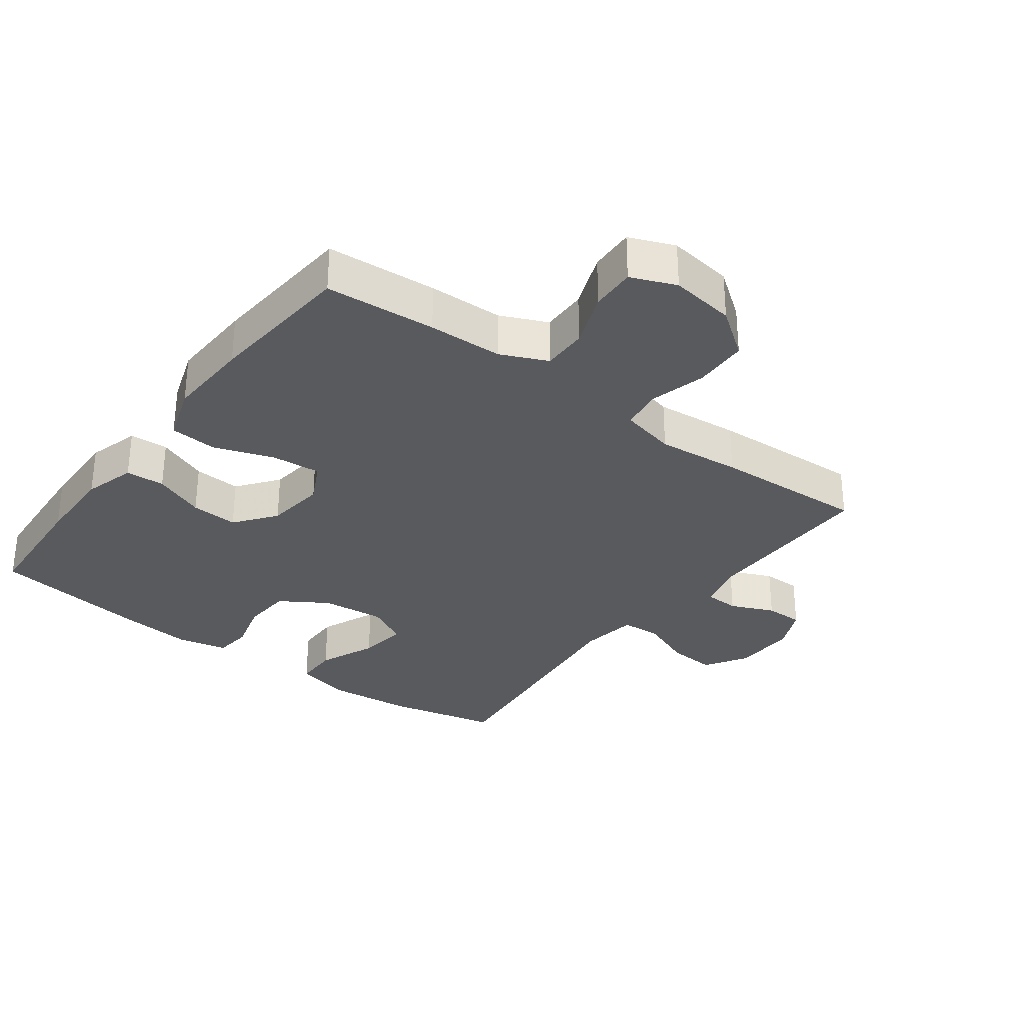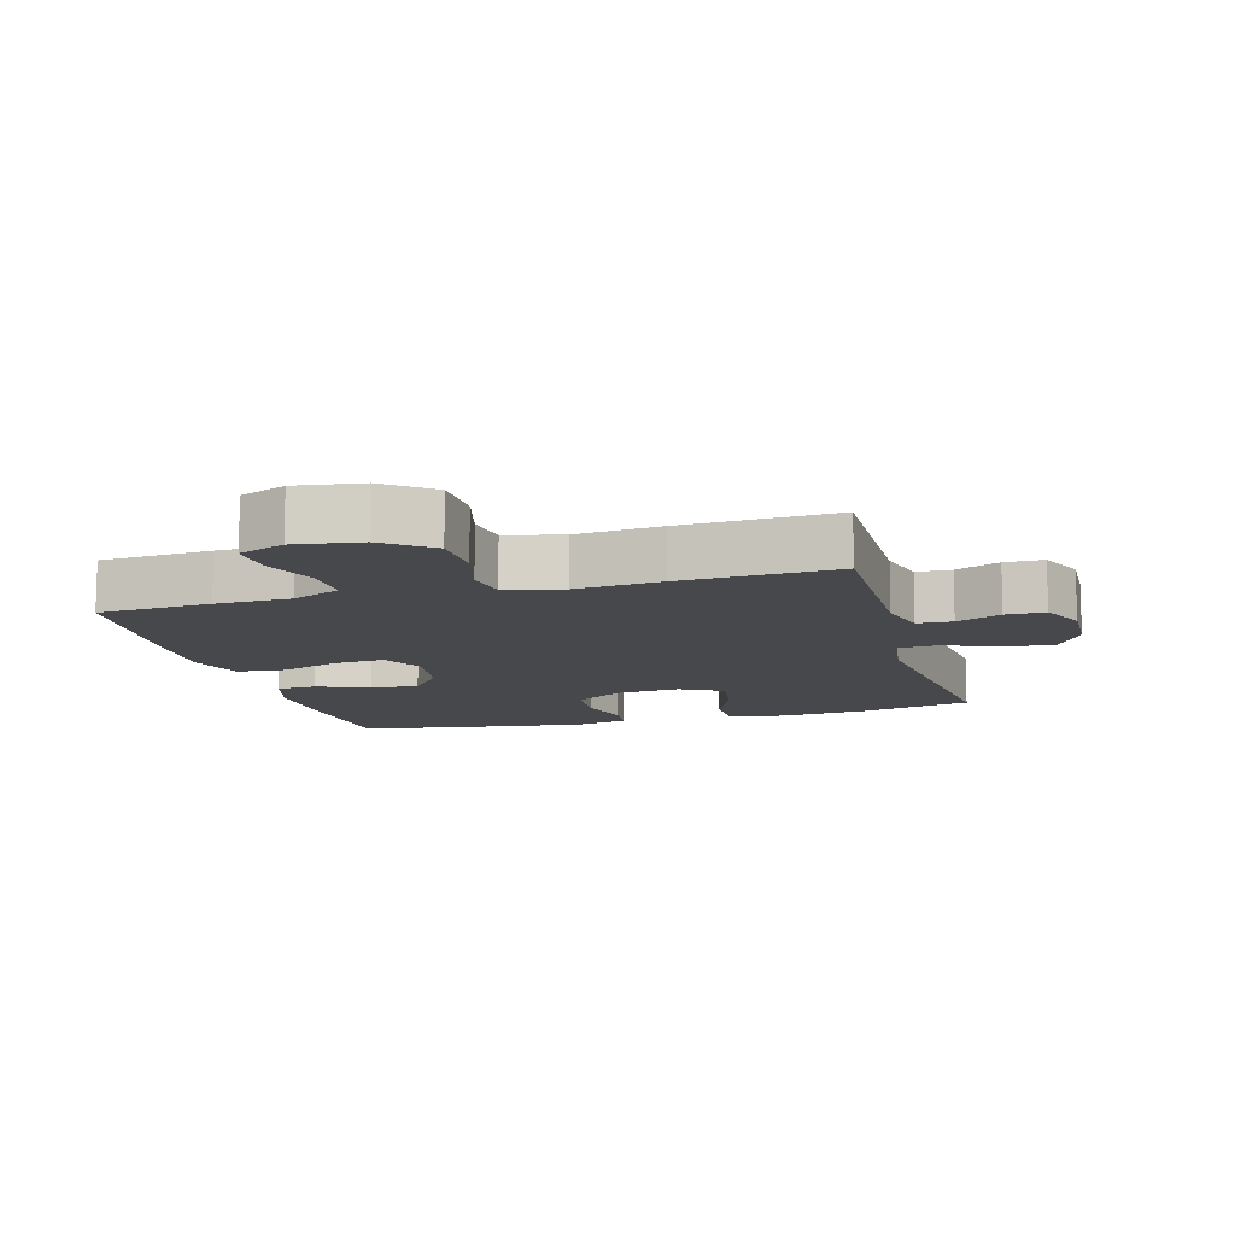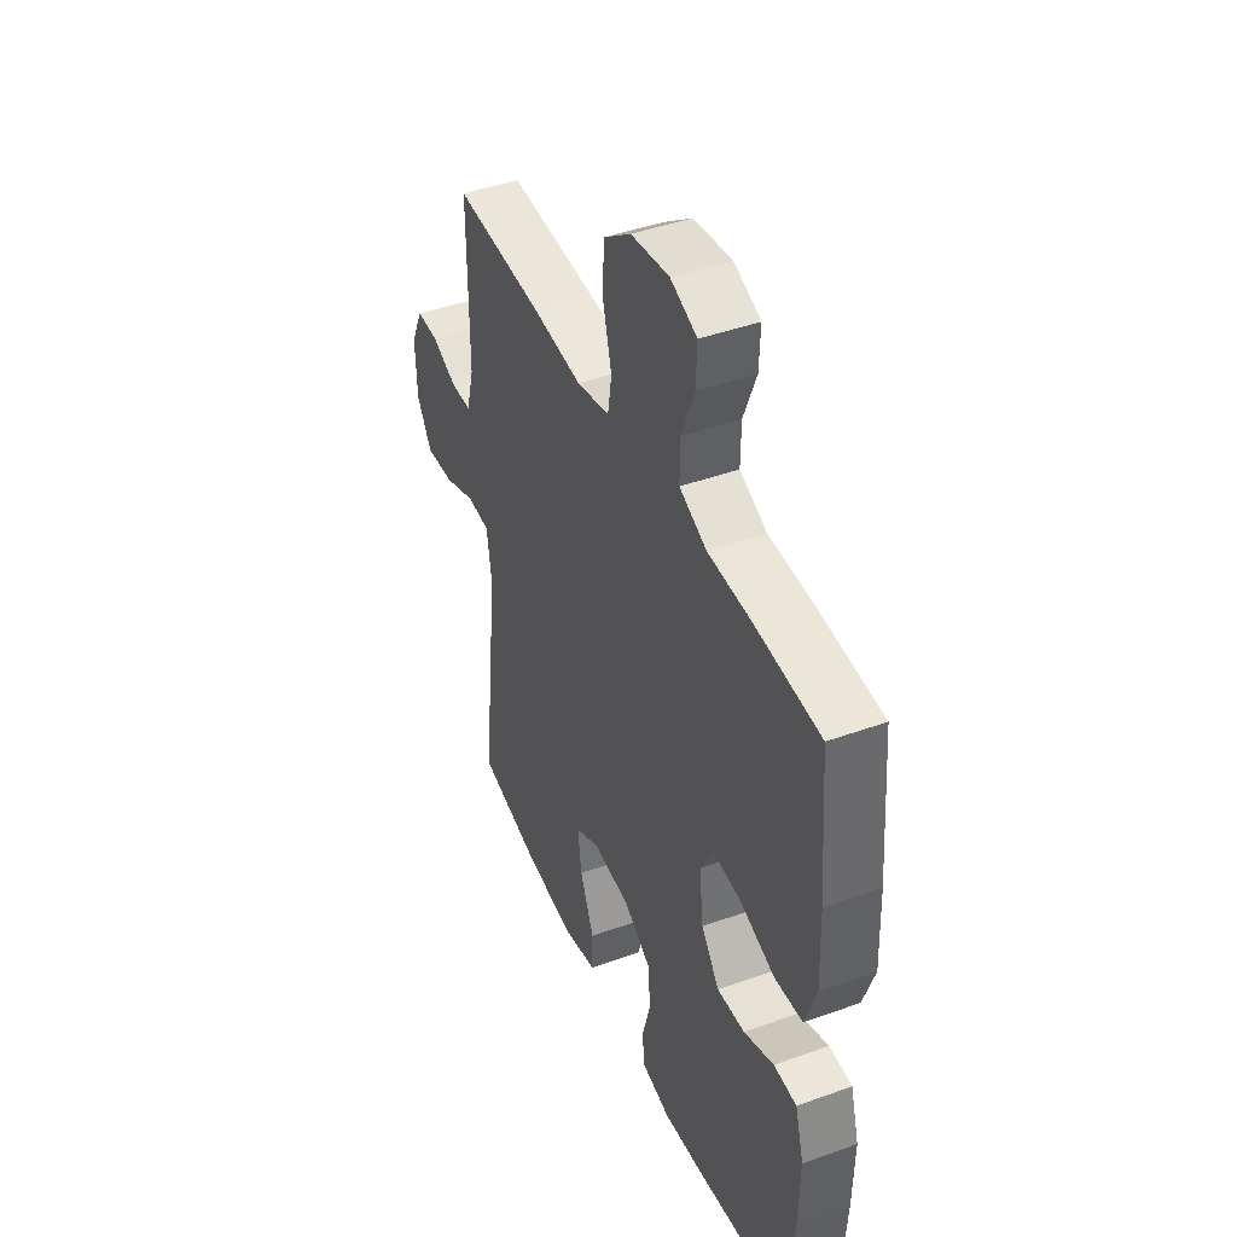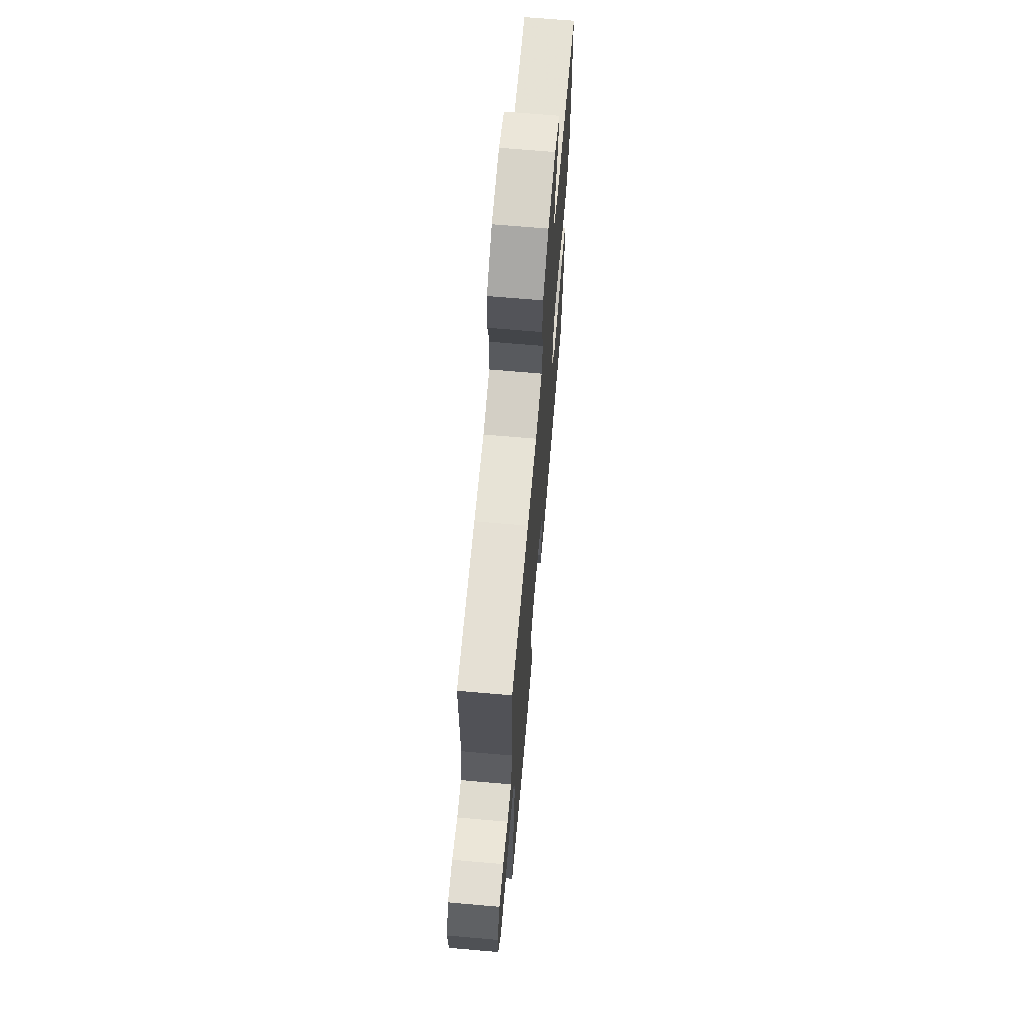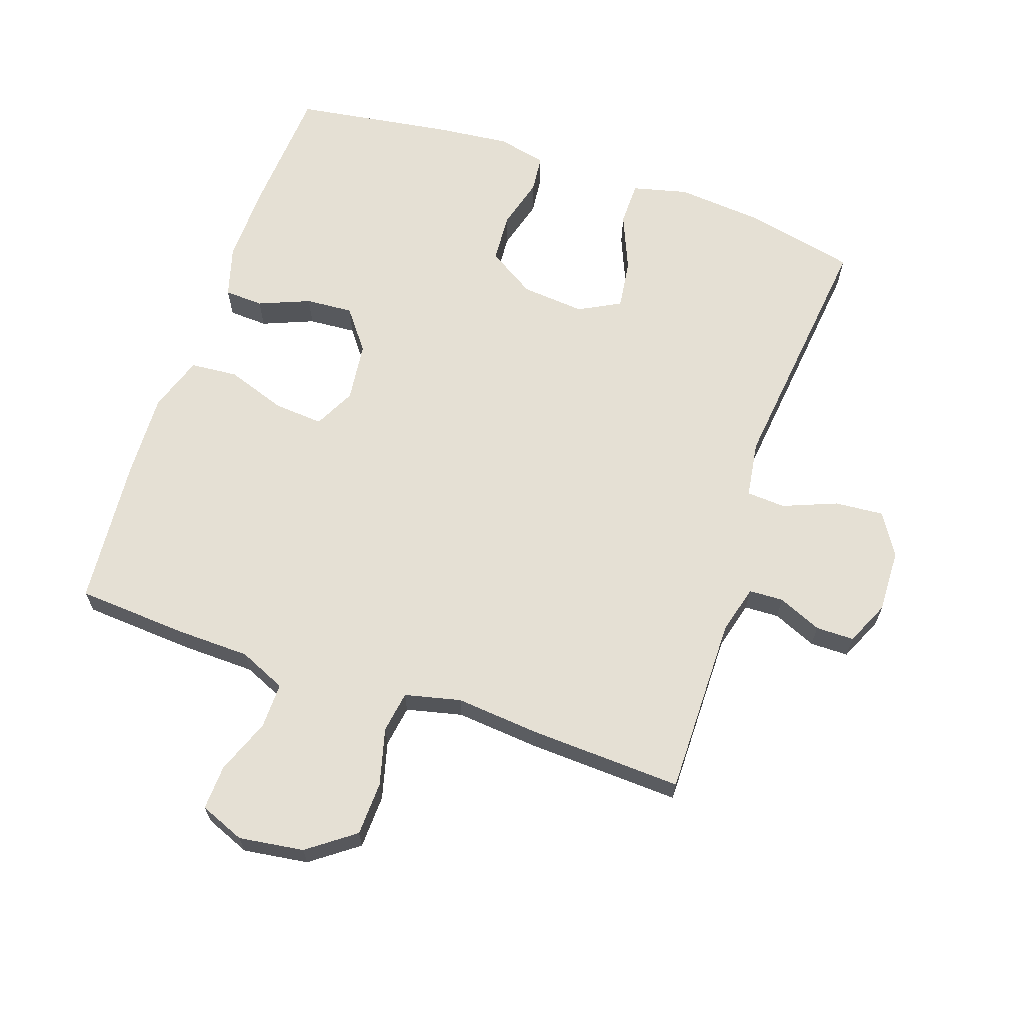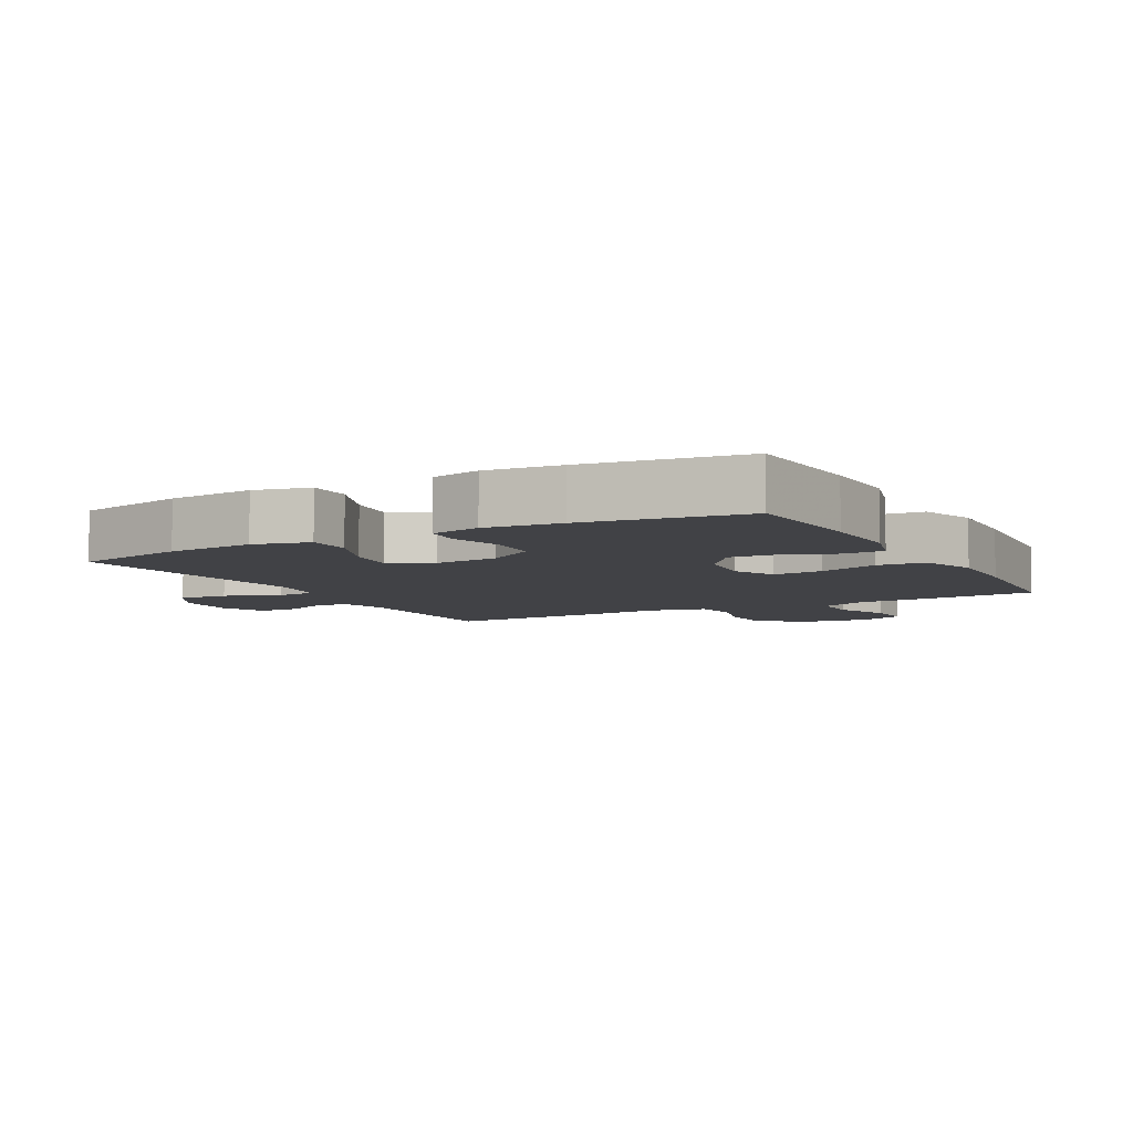
<metadata>
{"format":"obj","ext":"obj","renderer":"f3d","projection":"perspective","resolution":1024,"background":"white","views":[{"elev":-31.1,"azim":-36.8,"up":"+Y"},{"elev":-11.5,"azim":15.3,"up":"+Y"},{"elev":43.7,"azim":-113.0,"up":"+Z"},{"elev":68.2,"azim":95.0,"up":"+Z"},{"elev":65.3,"azim":18.8,"up":"+Y"},{"elev":-6.6,"azim":-151.4,"up":"+Y"}]}
</metadata>
<code>
v 0.5 0.07 -0.5
v 0.329 0.07 -0.538
v 0.196 0.07 -0.55
v 0.111 0.07 -0.529
v 0.11 0.07 -0.461
v 0.147 0.07 -0.372
v 0.157 0.07 -0.296
v 0.093 0.07 -0.262
v -0.005 0.07 -0.271
v -0.078 0.07 -0.317
v -0.083 0.07 -0.393
v -0.061 0.07 -0.473
v -0.067 0.07 -0.531
v -0.143 0.07 -0.548
v -0.257 0.07 -0.536
v -0.5 0.07 -0.5
v -0.513 0.07 -0.303
v -0.516 0.07 -0.178
v -0.493 0.07 -0.098
v -0.433 0.07 -0.095
v -0.354 0.07 -0.127
v -0.281 0.07 -0.132
v -0.233 0.07 -0.069
v -0.222 0.07 0.023
v -0.254 0.07 0.086
v -0.33 0.07 0.08
v -0.422 0.07 0.048
v -0.495 0.07 0.054
v -0.524 0.07 0.14
v -0.519 0.07 0.271
v -0.5 0.07 0.5
v -0.33 0.07 0.512
v -0.216 0.07 0.515
v -0.144 0.07 0.547
v -0.145 0.07 0.617
v -0.178 0.07 0.702
v -0.181 0.07 0.771
v -0.112 0.07 0.799
v -0.012 0.07 0.785
v 0.06 0.07 0.732
v 0.063 0.07 0.649
v 0.04 0.07 0.561
v 0.05 0.07 0.497
v 0.136 0.07 0.477
v 0.265 0.07 0.489
v 0.5 0.07 0.5
v 0.499 0.07 0.224
v 0.519 0.07 0.149
v 0.572 0.07 0.147
v 0.639 0.07 0.176
v 0.698 0.07 0.176
v 0.729 0.07 0.108
v 0.726 0.07 0.011
v 0.686 0.07 -0.054
v 0.611 0.07 -0.048
v 0.528 0.07 -0.015
v 0.468 0.07 -0.019
v 0.455 0.07 -0.107
v 0.5 0 -0.5
v 0.329 0 -0.538
v 0.196 0 -0.55
v 0.111 0 -0.529
v 0.11 0 -0.461
v 0.147 0 -0.372
v 0.157 0 -0.296
v 0.093 0 -0.262
v -0.005 0 -0.271
v -0.078 0 -0.317
v -0.083 0 -0.393
v -0.061 0 -0.473
v -0.067 0 -0.531
v -0.143 0 -0.548
v -0.257 0 -0.536
v -0.5 0 -0.5
v -0.513 0 -0.303
v -0.516 0 -0.178
v -0.493 0 -0.098
v -0.433 0 -0.095
v -0.354 0 -0.127
v -0.281 0 -0.132
v -0.233 0 -0.069
v -0.222 0 0.023
v -0.254 0 0.086
v -0.33 0 0.08
v -0.422 0 0.048
v -0.495 0 0.054
v -0.524 0 0.14
v -0.519 0 0.271
v -0.5 0 0.5
v -0.33 0 0.512
v -0.216 0 0.515
v -0.144 0 0.547
v -0.145 0 0.617
v -0.178 0 0.702
v -0.181 0 0.771
v -0.112 0 0.799
v -0.012 0 0.785
v 0.06 0 0.732
v 0.063 0 0.649
v 0.04 0 0.561
v 0.05 0 0.497
v 0.136 0 0.477
v 0.265 0 0.489
v 0.5 0 0.5
v 0.499 0 0.224
v 0.519 0 0.149
v 0.572 0 0.147
v 0.639 0 0.176
v 0.698 0 0.176
v 0.729 0 0.108
v 0.726 0 0.011
v 0.686 0 -0.054
v 0.611 0 -0.048
v 0.528 0 -0.015
v 0.468 0 -0.019
v 0.455 0 -0.107
f 54 55 56
f 53 54 56
f 52 53 56
f 51 52 56
f 50 51 56
f 49 50 56
f 48 49 56 57
f 47 48 57
f 47 57 58
f 46 47 58
f 45 46 58
f 44 45 58
f 40 41 42
f 39 40 42
f 38 39 42
f 37 38 42
f 36 37 42
f 35 36 42
f 34 35 42 43
f 33 34 43
f 33 43 44
f 32 33 44
f 31 32 44
f 30 31 44
f 29 30 44
f 28 29 44
f 27 28 44
f 26 27 44
f 19 20 21
f 18 19 21
f 17 18 21
f 16 17 21
f 15 16 21
f 14 15 21
f 13 14 21
f 12 13 21
f 11 12 21
f 10 11 21 22
f 9 10 22 23
f 4 5 6
f 3 4 6
f 2 3 6
f 1 2 6
f 58 1 6
f 58 6 7
f 44 58 7 8
f 25 26 44
f 44 8 9
f 25 44 9
f 24 25 9
f 9 23 24
f 114 113 112
f 114 112 111
f 114 111 110
f 114 110 109
f 114 109 108
f 114 108 107
f 115 114 107 106
f 115 106 105
f 116 115 105
f 116 105 104
f 116 104 103
f 116 103 102
f 100 99 98
f 100 98 97
f 100 97 96
f 100 96 95
f 100 95 94
f 100 94 93
f 101 100 93 92
f 101 92 91
f 102 101 91
f 102 91 90
f 102 90 89
f 102 89 88
f 102 88 87
f 102 87 86
f 102 86 85
f 102 85 84
f 79 78 77
f 79 77 76
f 79 76 75
f 79 75 74
f 79 74 73
f 79 73 72
f 79 72 71
f 79 71 70
f 79 70 69
f 80 79 69 68
f 81 80 68 67
f 64 63 62
f 64 62 61
f 64 61 60
f 64 60 59
f 64 59 116
f 65 64 116
f 66 65 116 102
f 102 84 83
f 67 66 102
f 67 102 83
f 67 83 82
f 82 81 67
f 1 59 60 2
f 2 60 61 3
f 3 61 62 4
f 4 62 63 5
f 5 63 64 6
f 6 64 65 7
f 7 65 66 8
f 8 66 67 9
f 9 67 68 10
f 10 68 69 11
f 11 69 70 12
f 12 70 71 13
f 13 71 72 14
f 14 72 73 15
f 15 73 74 16
f 16 74 75 17
f 17 75 76 18
f 18 76 77 19
f 19 77 78 20
f 20 78 79 21
f 21 79 80 22
f 22 80 81 23
f 23 81 82 24
f 24 82 83 25
f 25 83 84 26
f 26 84 85 27
f 27 85 86 28
f 28 86 87 29
f 29 87 88 30
f 30 88 89 31
f 31 89 90 32
f 32 90 91 33
f 33 91 92 34
f 34 92 93 35
f 35 93 94 36
f 36 94 95 37
f 37 95 96 38
f 38 96 97 39
f 39 97 98 40
f 40 98 99 41
f 41 99 100 42
f 42 100 101 43
f 43 101 102 44
f 44 102 103 45
f 45 103 104 46
f 46 104 105 47
f 47 105 106 48
f 48 106 107 49
f 49 107 108 50
f 50 108 109 51
f 51 109 110 52
f 52 110 111 53
f 53 111 112 54
f 54 112 113 55
f 55 113 114 56
f 56 114 115 57
f 57 115 116 58
f 58 116 59 1

</code>
